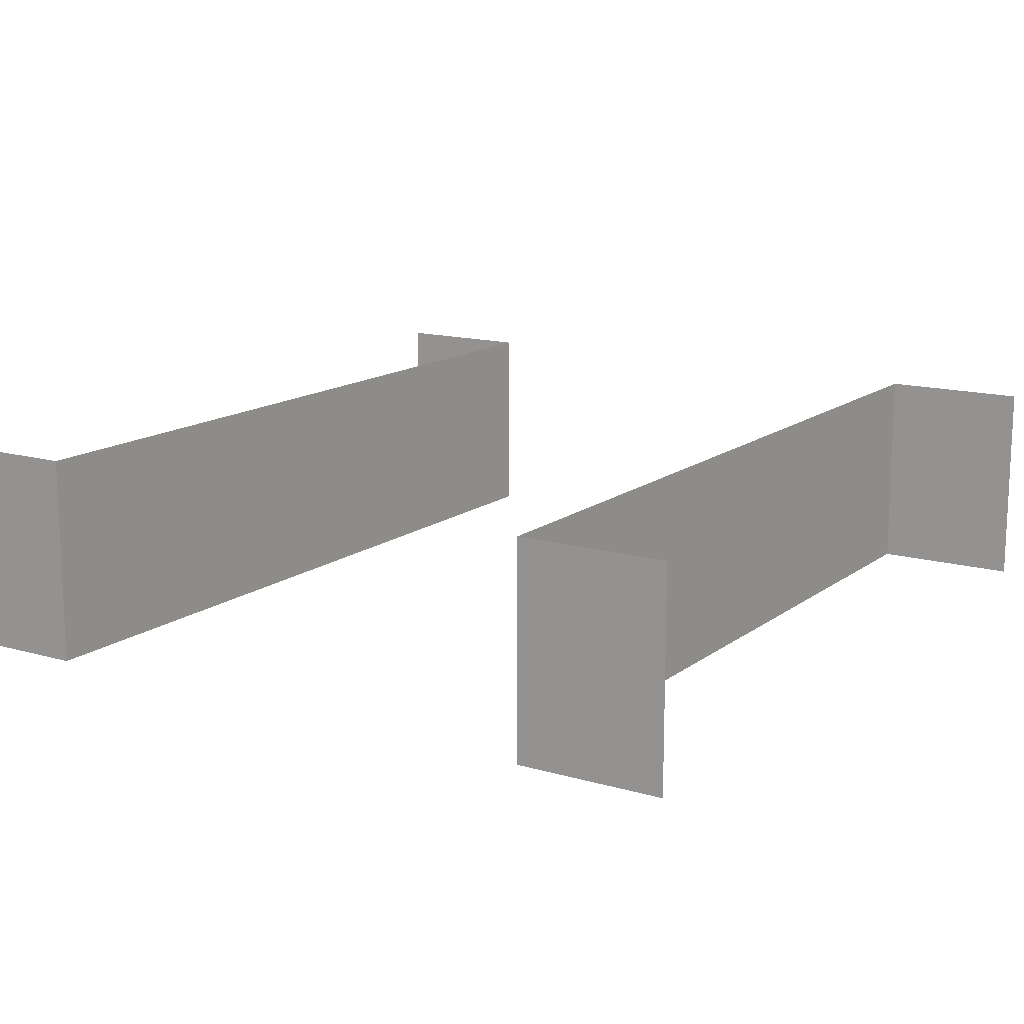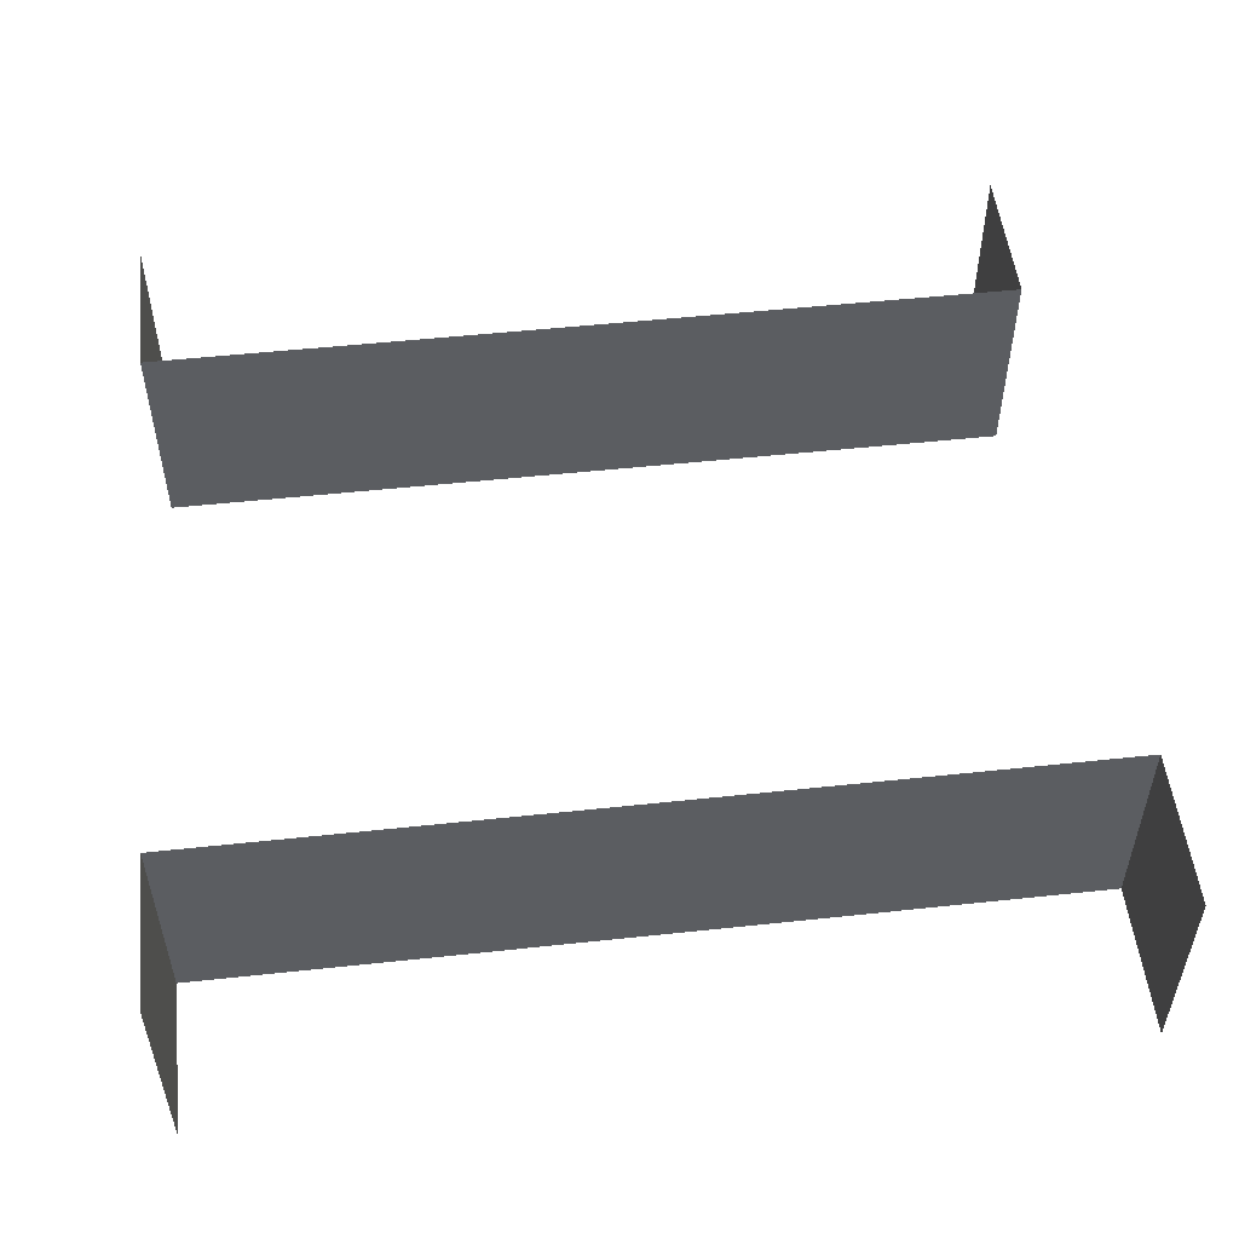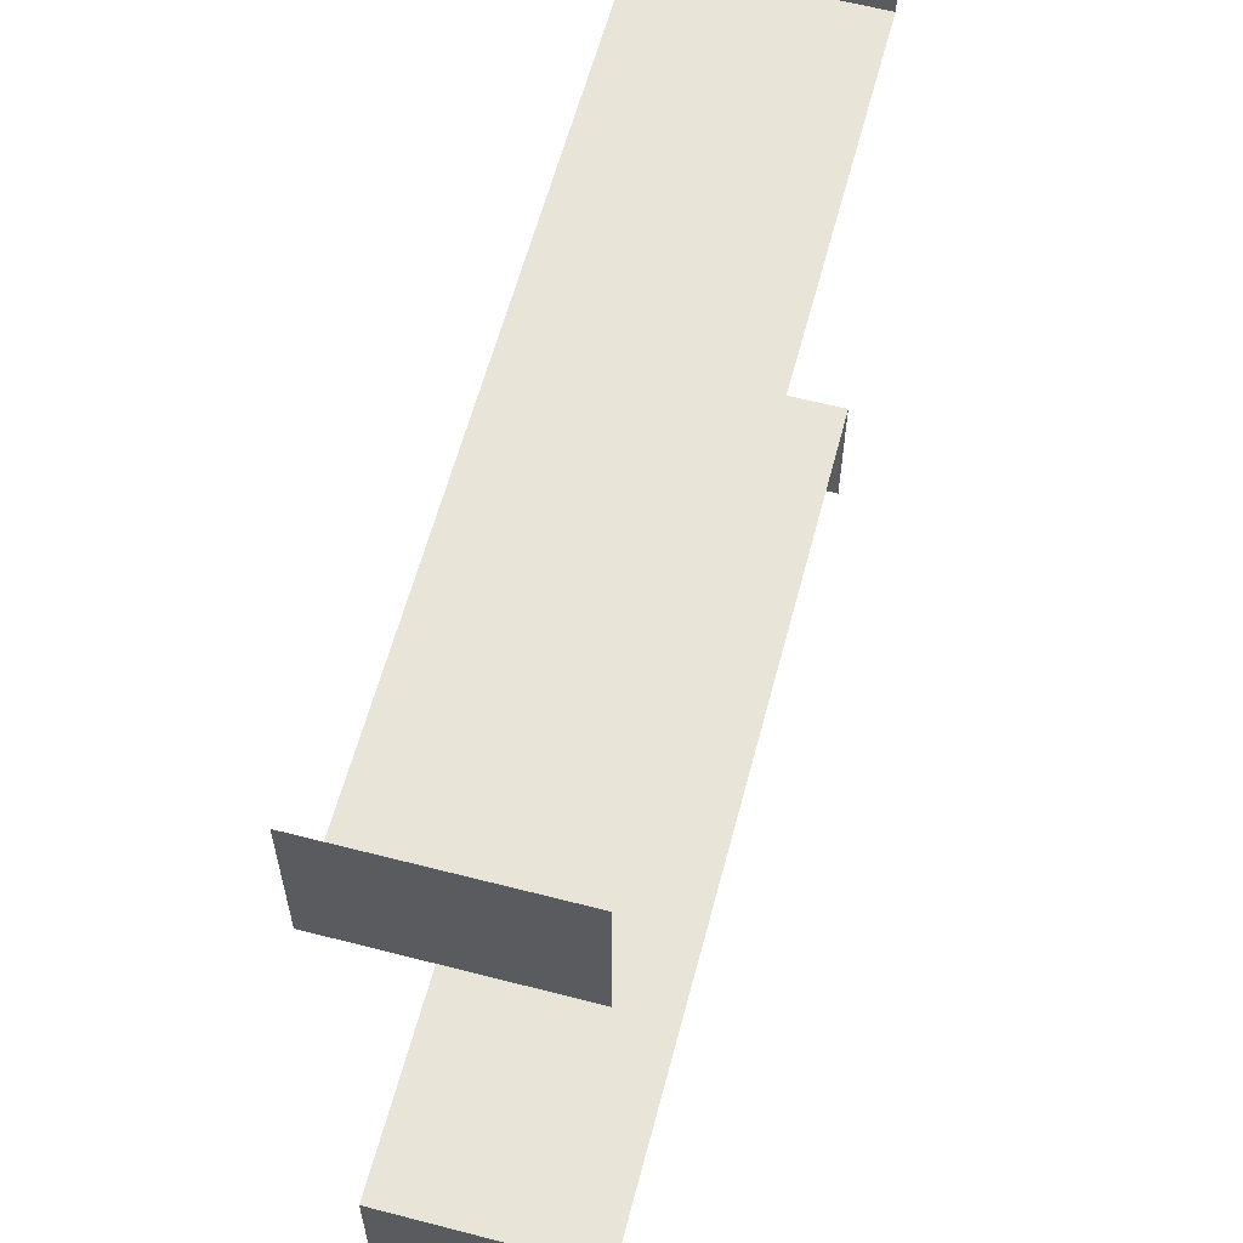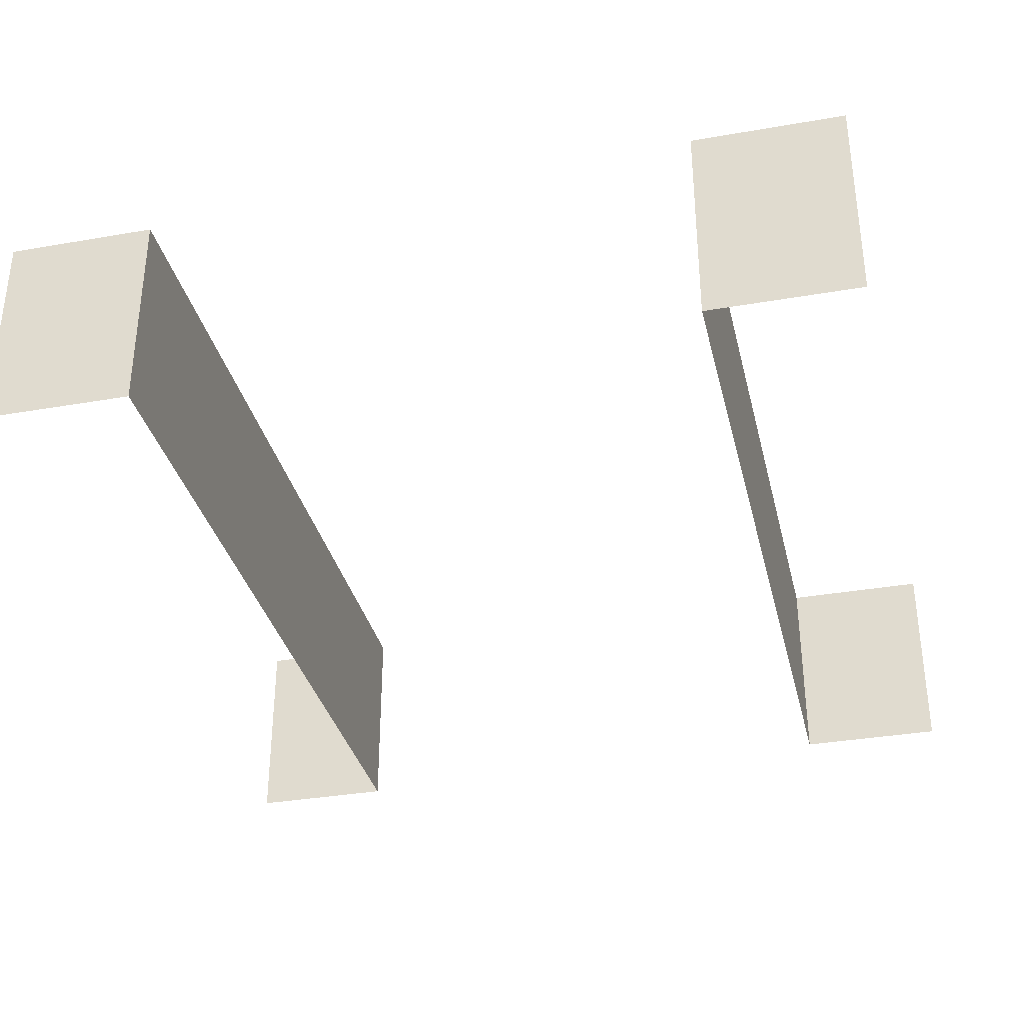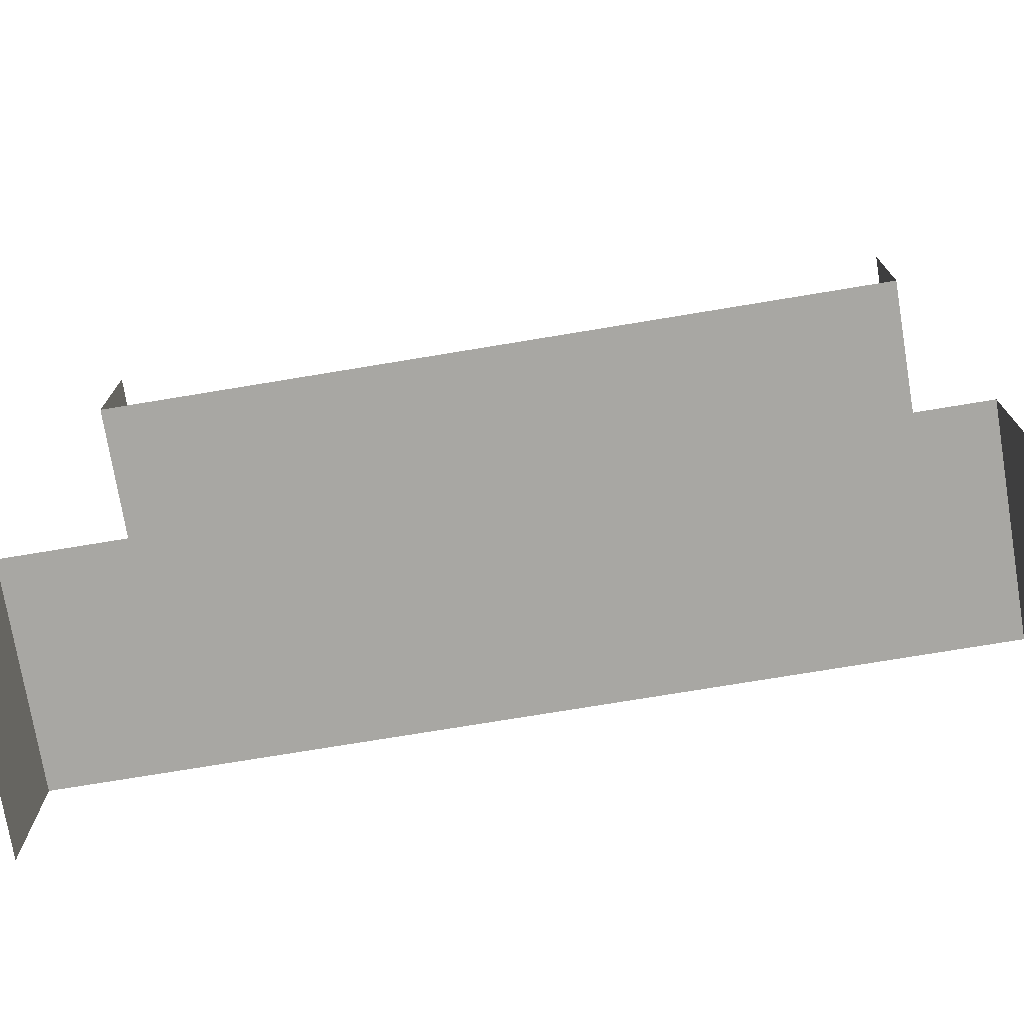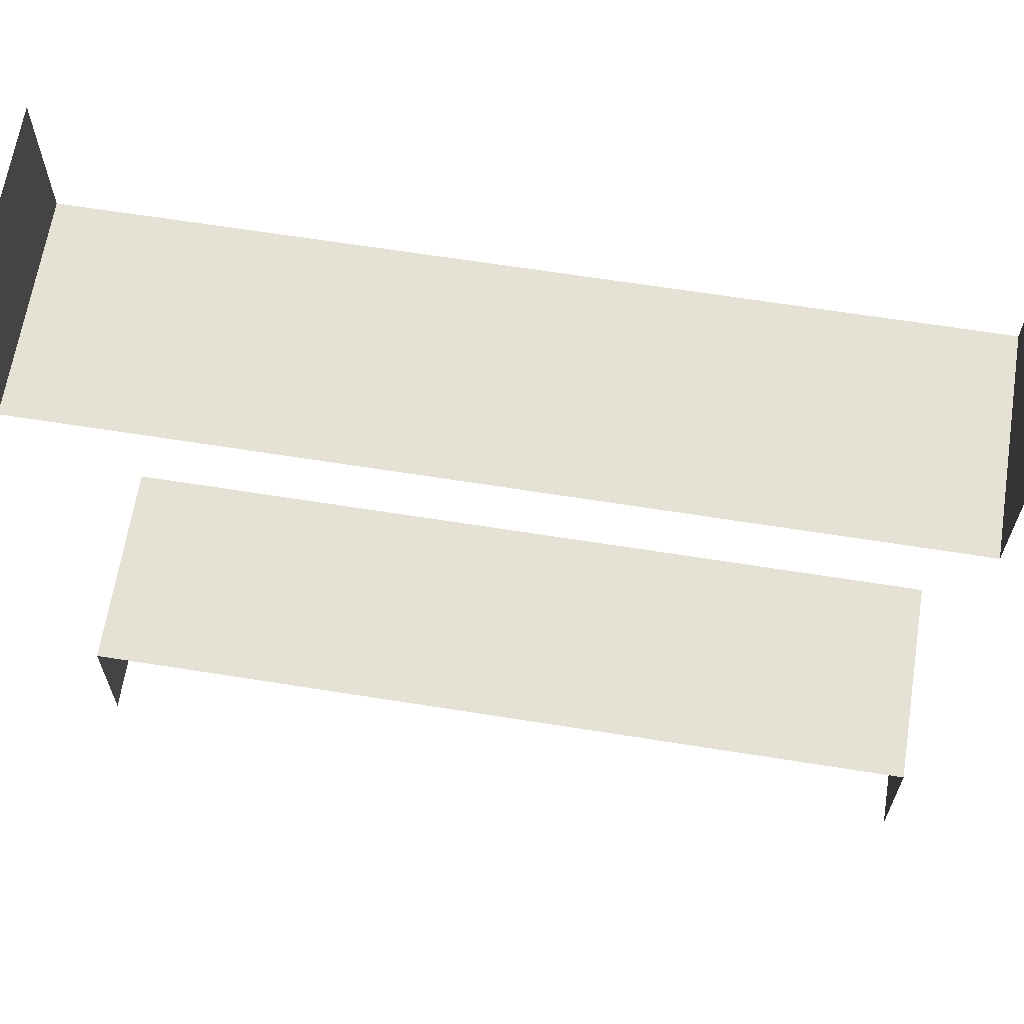
<metadata>
{"format":"obj","ext":"obj","renderer":"f3d","projection":"perspective","resolution":1024,"background":"white","views":[{"elev":14.2,"azim":122.5,"up":"+Y"},{"elev":52.2,"azim":173.4,"up":"+Y"},{"elev":60.5,"azim":104.8,"up":"+Z"},{"elev":-34.4,"azim":103.2,"up":"+Y"},{"elev":-74.4,"azim":-170.6,"up":"+Z"},{"elev":64.9,"azim":-170.9,"up":"+Z"}]}
</metadata>
<code>
o BridgeSupport_Cube.004
v -2 0 2
v -2 0 -2
v 2 0 2
v 2 0 -2
v 2 0 1.3
v -2 -0 1.3
v 2 0 -1.3
v -2 -0 -1.3
v -2 -1 2
v -2 -1 -2
v 2 -1 2
v 2 -1 -2
v 2 -1 1.3
v -2 -1 1.3
v 2 -1 -1.3
v -2 -1 -1.3
f 5 14 6
f 6 9 1
f 10 8 2
f 8 15 7
f 15 4 7
f 11 5 3
f 5 13 14
f 6 14 9
f 10 16 8
f 8 16 15
f 15 12 4
f 11 13 5

</code>
